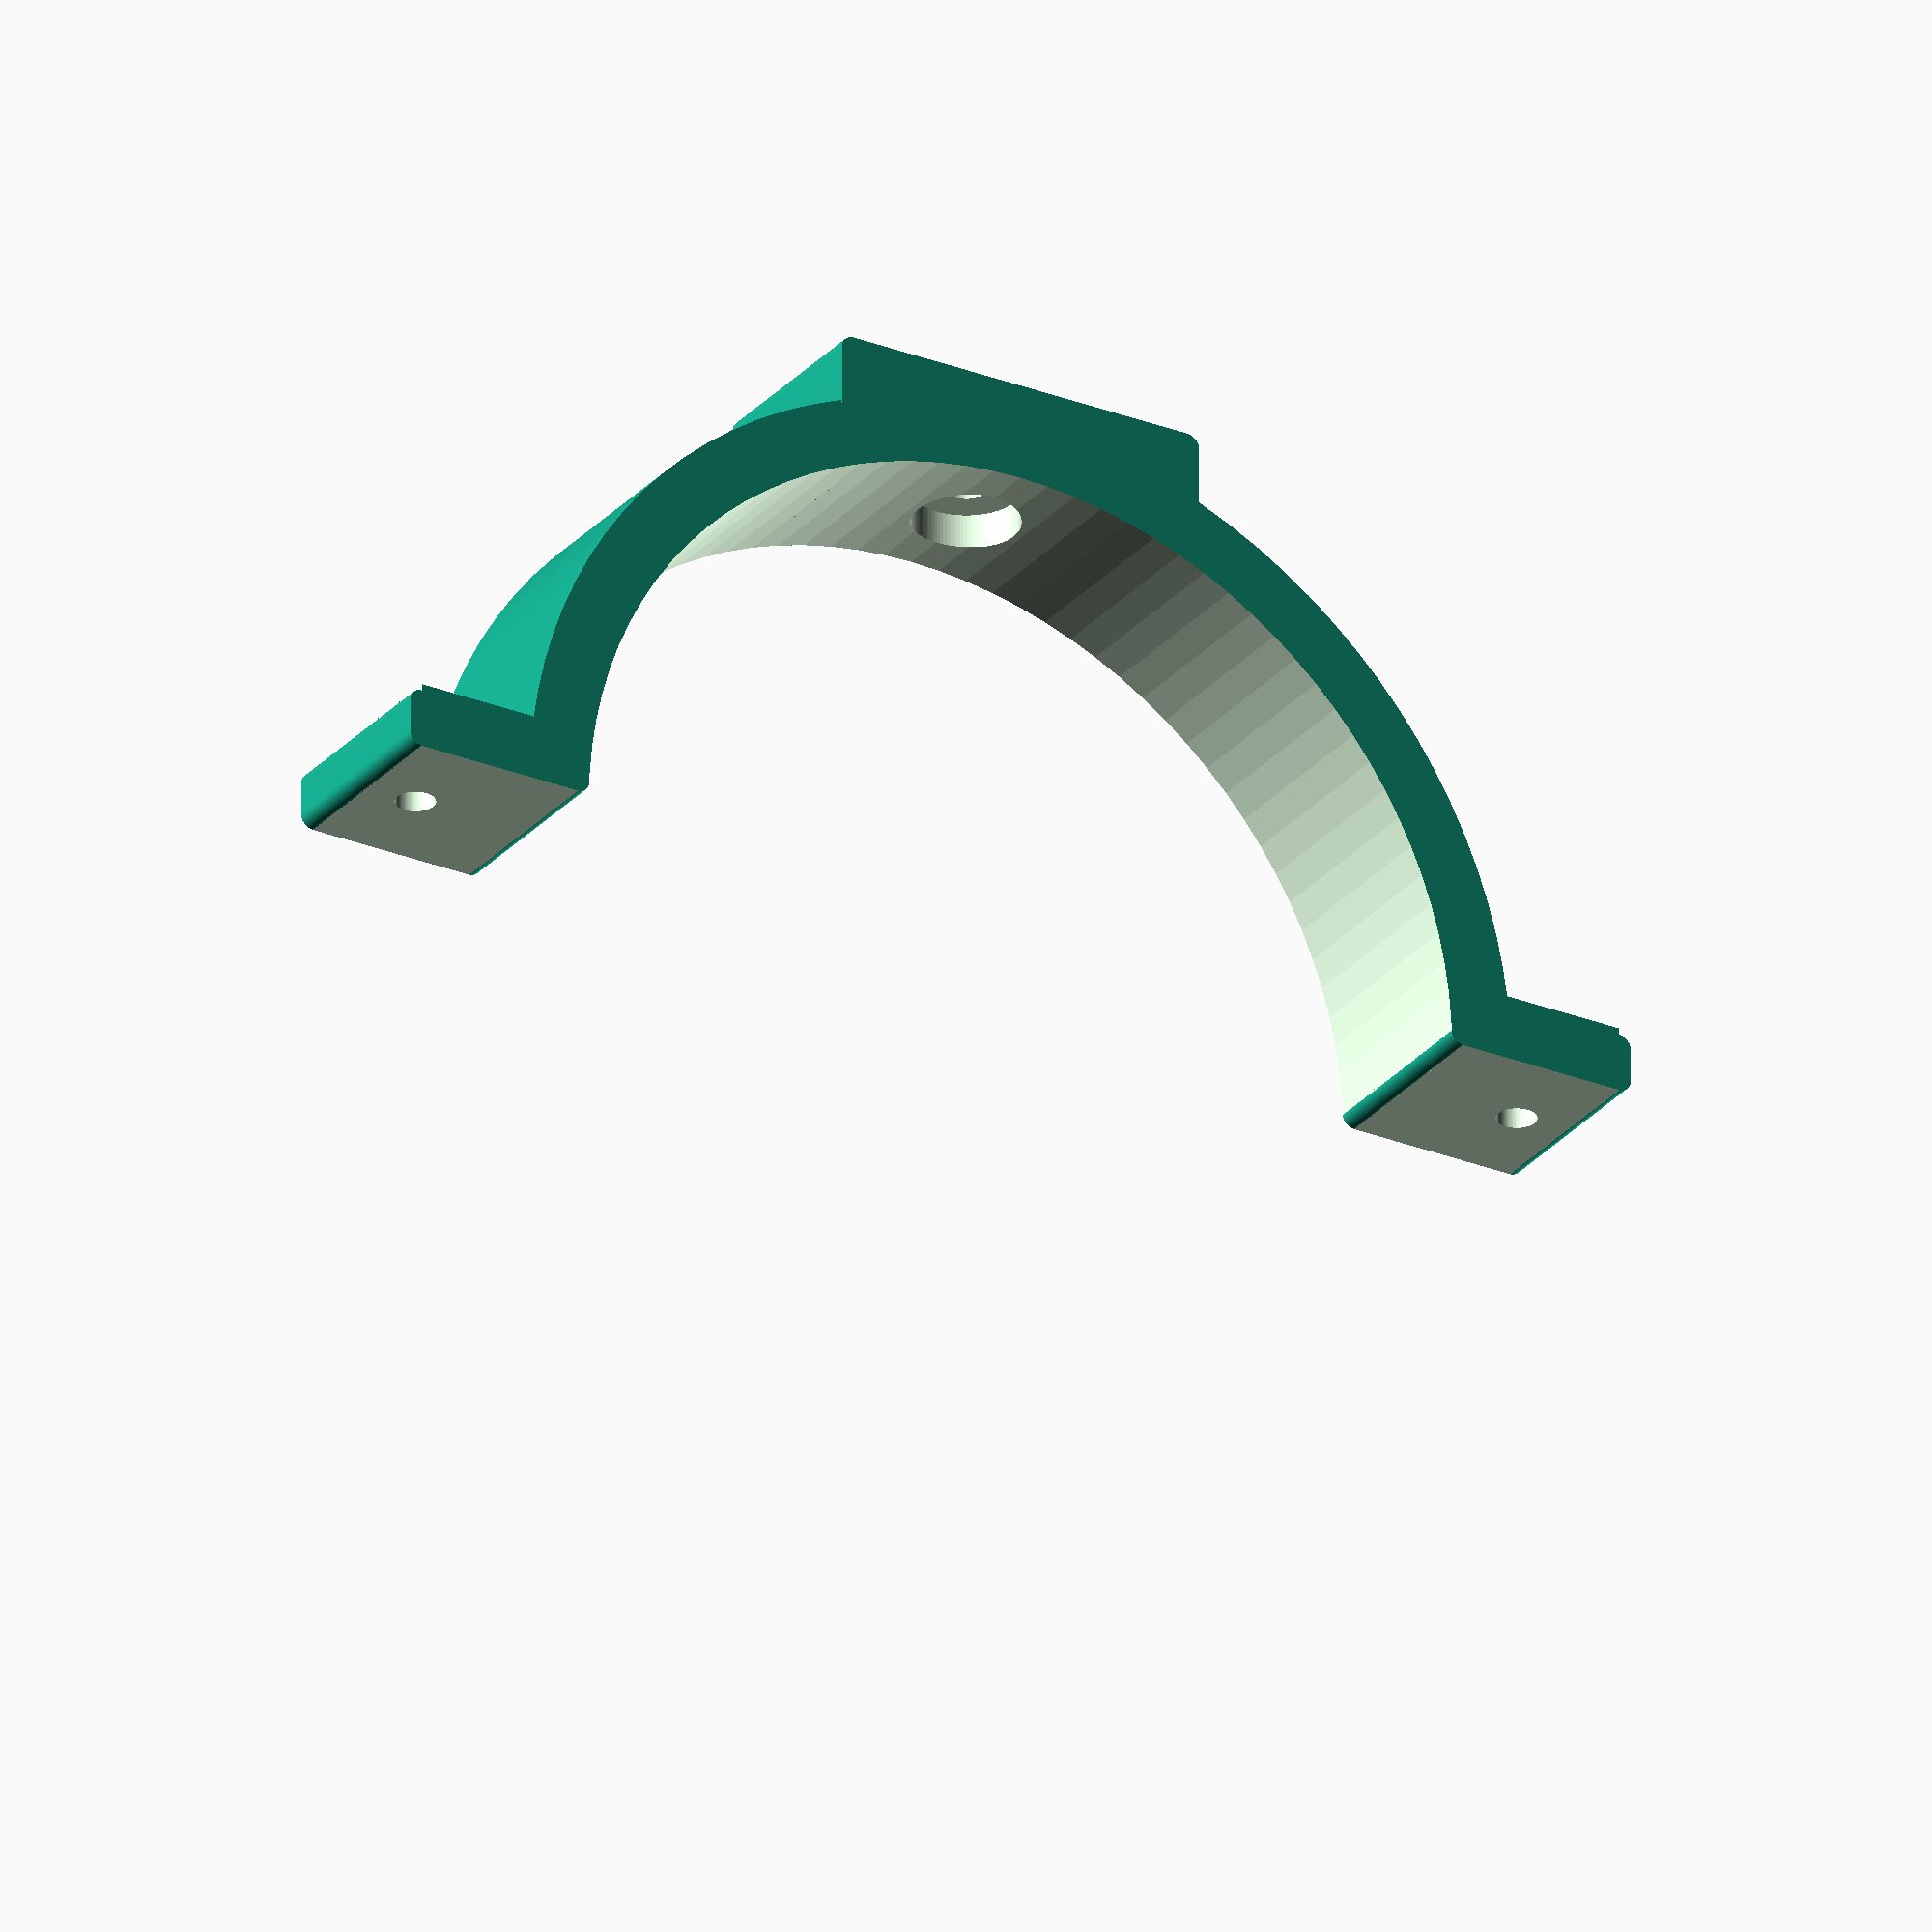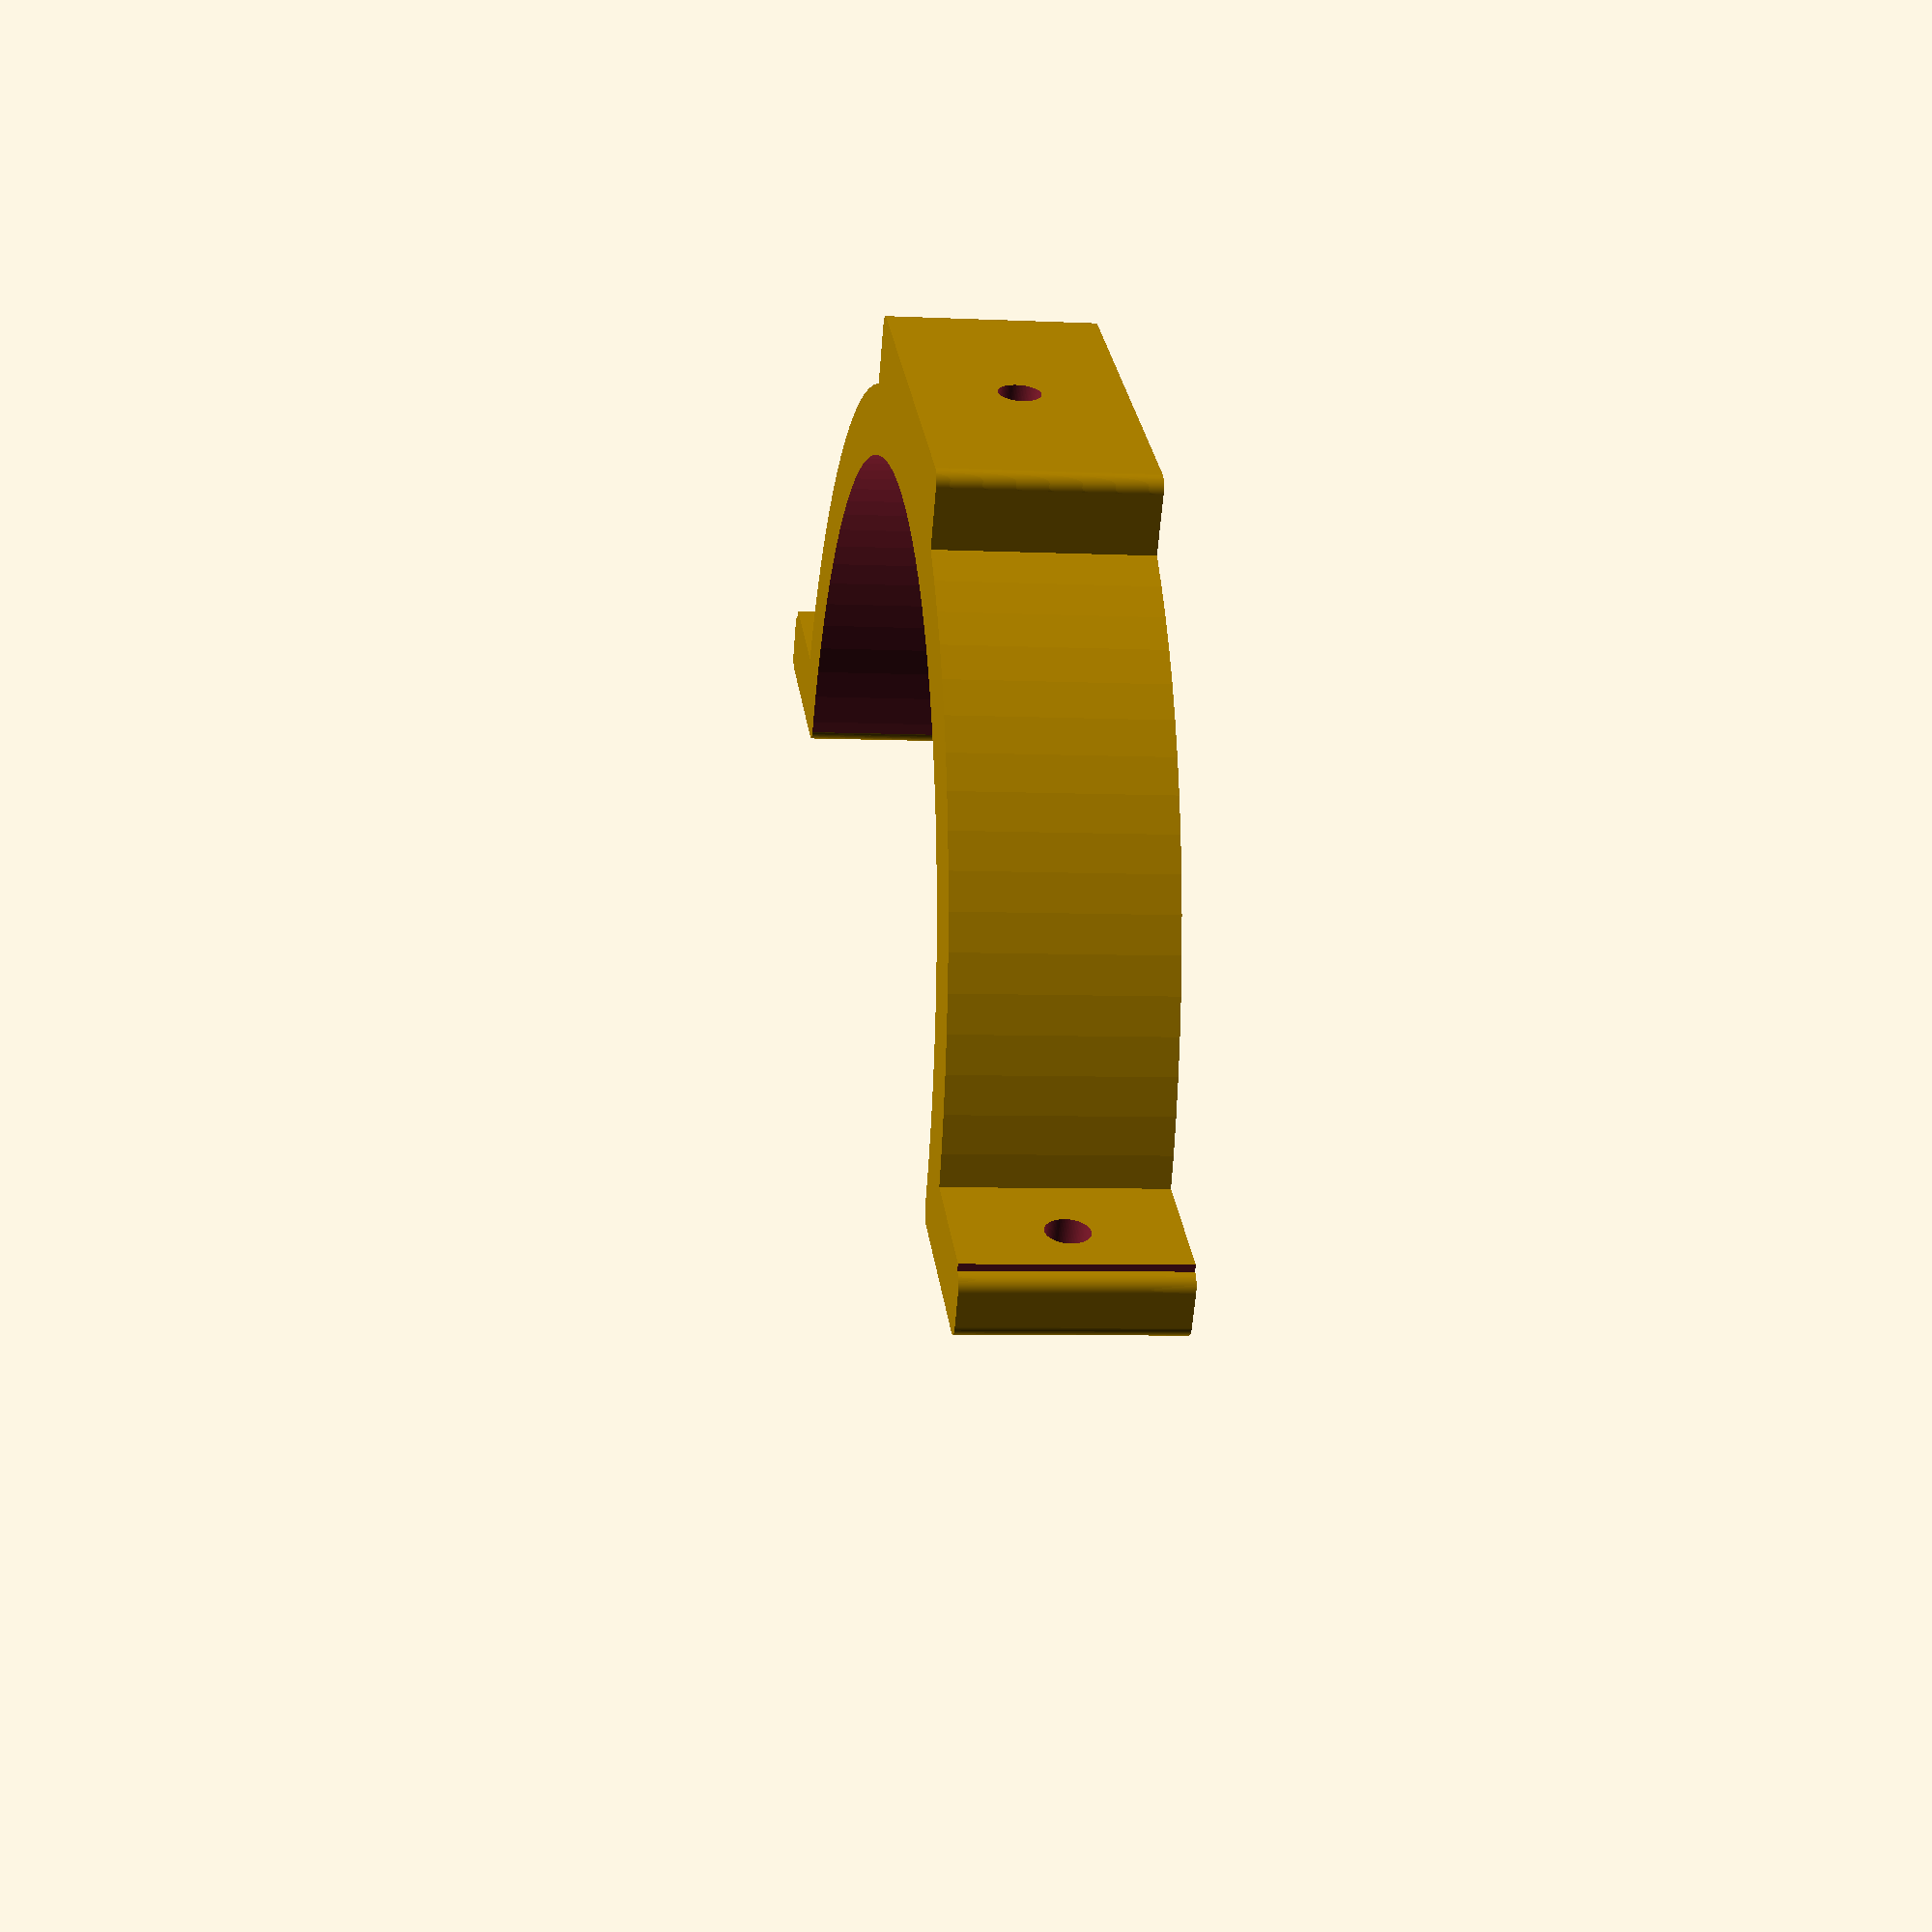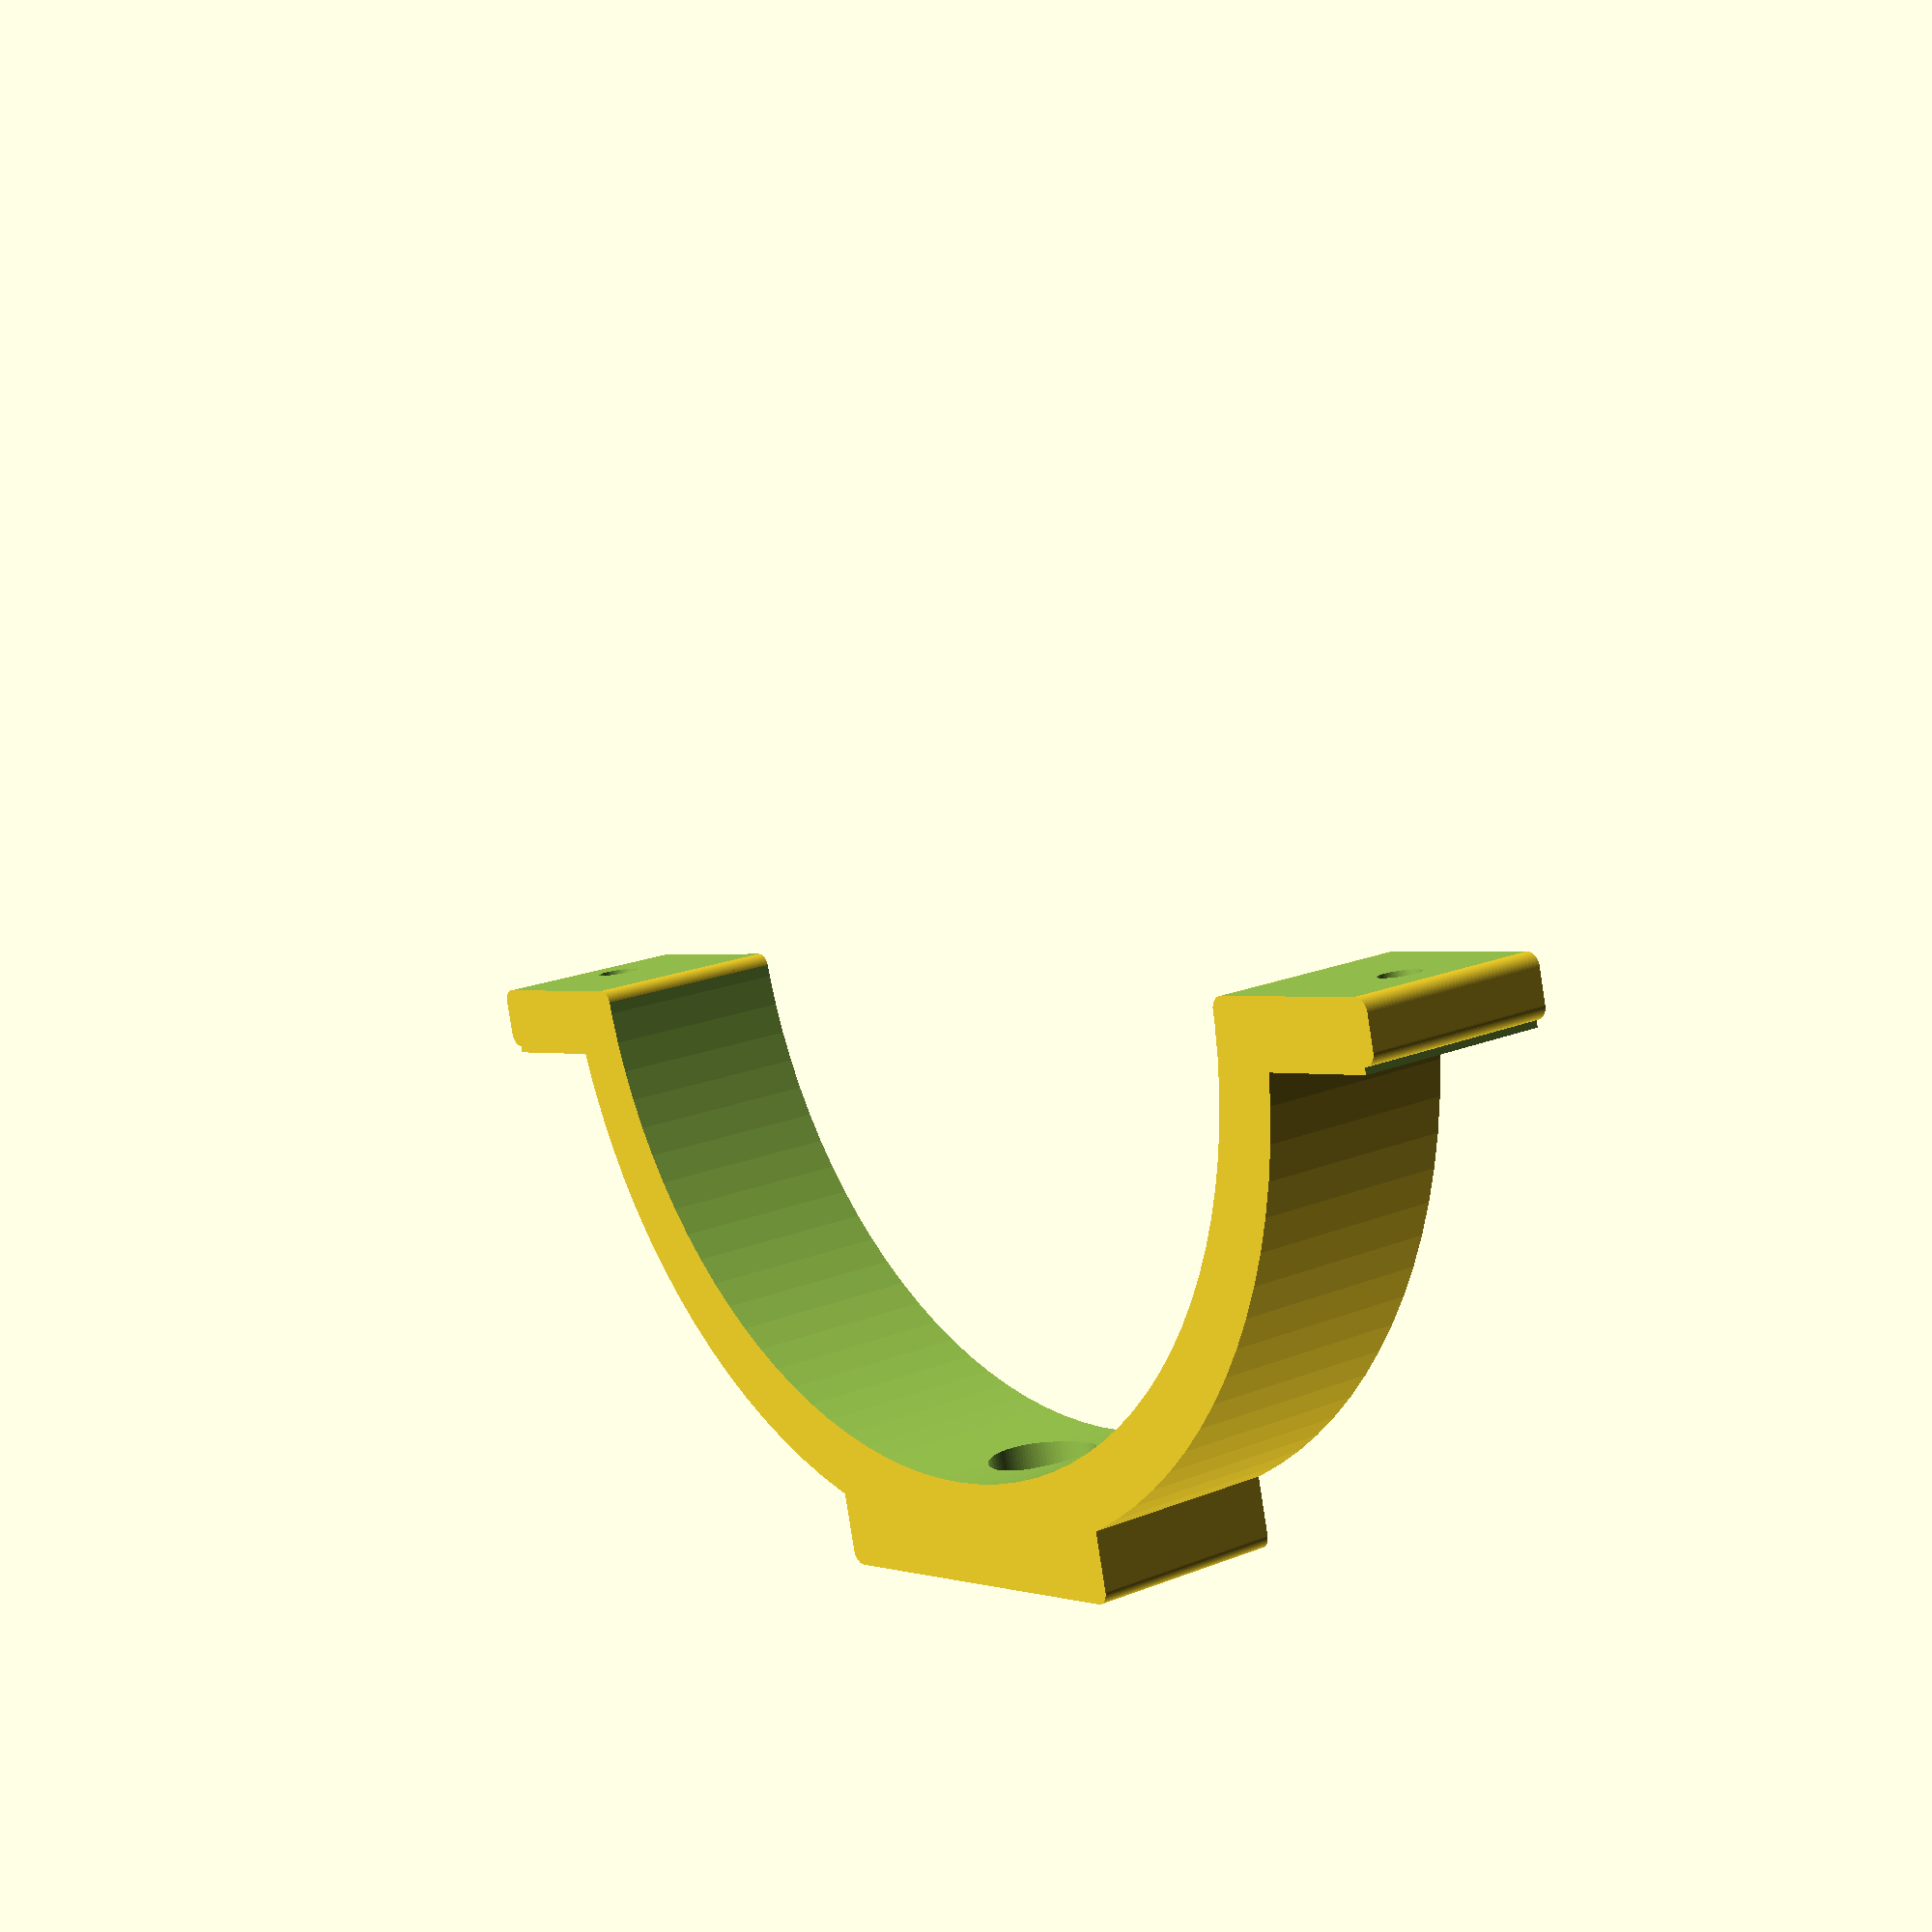
<openscad>
$fn=100;

$diameter = 145;
$thickness = 30;

$mount_width = 60;
$mount_height = 20;
$clamp_width = 30;
$clamp_hight = 20;

$spacing = 2;
$rounding = 2;


difference() {
    union() {
        // main structure
        cylinder($thickness,$diameter/2+10,$diameter/2+10, true);
        // mount
        translate([0,$diameter/2+5,0]) cube([$mount_width,$mount_height,$thickness], true);
        translate([0,-$diameter/2-5,0]) cube([$mount_width,$mount_height,$thickness], true);
        // clamps
        translate([$diameter/2+$clamp_width/2,0,0]) cube([$clamp_width,$clamp_hight+$spacing,$thickness], true);
        translate([-$diameter/2-$clamp_width/2,0,0]) cube([$clamp_width,$clamp_hight+$spacing,$thickness], true);
    }
    // hole in the middle
    cylinder($thickness+2,$diameter/2,$diameter/2, true);
    
    // space for clamping ring together
    translate([$diameter/2+$clamp_width/2,0,0]) cube([$clamp_width*2,$spacing,$thickness+2], true);
    translate([-$diameter/2-$clamp_width/2,0,0]) cube([$clamp_width*2,$spacing,$thickness+2], true);
    
    // holes for screws
    translate([$diameter/2+20,0,0]) rotate([90,0,0]) cylinder(100,3,3, true);
    translate([-$diameter/2-20,0,0]) rotate([90,0,0]) cylinder(100,3,3, true);
    rotate([90,0,0]) cylinder($diameter*2,3,3, true);
    rotate([90,0,0]) cylinder($diameter+10,8,8, true);

    // smooth edges inside
    translate([-$diameter/2-$spacing*0.95,3,0])  roundCorner();
    translate([-$diameter/2-$spacing*0.95,-3,0])  rotate([0,0,90]) roundCorner();
    translate([$diameter/2+$spacing*0.95,-3,0])  rotate([0,0,180]) roundCorner();
    translate([$diameter/2+$spacing*0.95,3,0])  rotate([0,0,270]) roundCorner();

    // smooth edges clamps
    translate([28+$diameter/2,-3,0])  rotate([0,0,90]) roundCorner();
    translate([28+$diameter/2,3,0])  rotate([0,0,0]) roundCorner();
    translate([28+$diameter/2,-8,0])  rotate([0,0,0]) roundCorner();
    translate([28+$diameter/2,8,0])  rotate([0,0,90]) roundCorner();
    
    translate([-28-$diameter/2,3,0])  rotate([0,0,270]) roundCorner();
    translate([-28-$diameter/2,-3,0])  rotate([0,0,180]) roundCorner();
    translate([-28-$diameter/2,8,0])  rotate([0,0,180]) roundCorner();
    translate([-28-$diameter/2,-8,0])  rotate([0,0,270]) roundCorner();
    
    // smooth edges mount
    translate([28,13+$diameter/2,0])  rotate([0,0,90]) roundCorner();
    translate([-28,13+$diameter/2,0])  rotate([0,0,180]) roundCorner();
    translate([-28,-13-$diameter/2,0])  rotate([0,0,270]) roundCorner();
    translate([28,-13-$diameter/2,0])  rotate([0,0,0]) roundCorner();

    // remove one half
    translate([0,$diameter/2,0]) cube([$diameter*2+$clamp_width*2,$diameter,$thickness*2], true);
}

module roundCorner() {
    difference() {
        translate([$rounding,-$rounding,0]) cube([$rounding*2,$rounding*2,$thickness+2], true);
        cylinder($thickness+4,$rounding,$rounding, true);
    }
}


</openscad>
<views>
elev=208.1 azim=360.0 roll=31.4 proj=o view=solid
elev=5.1 azim=147.2 roll=261.2 proj=p view=solid
elev=161.9 azim=165.6 roll=128.2 proj=p view=solid
</views>
